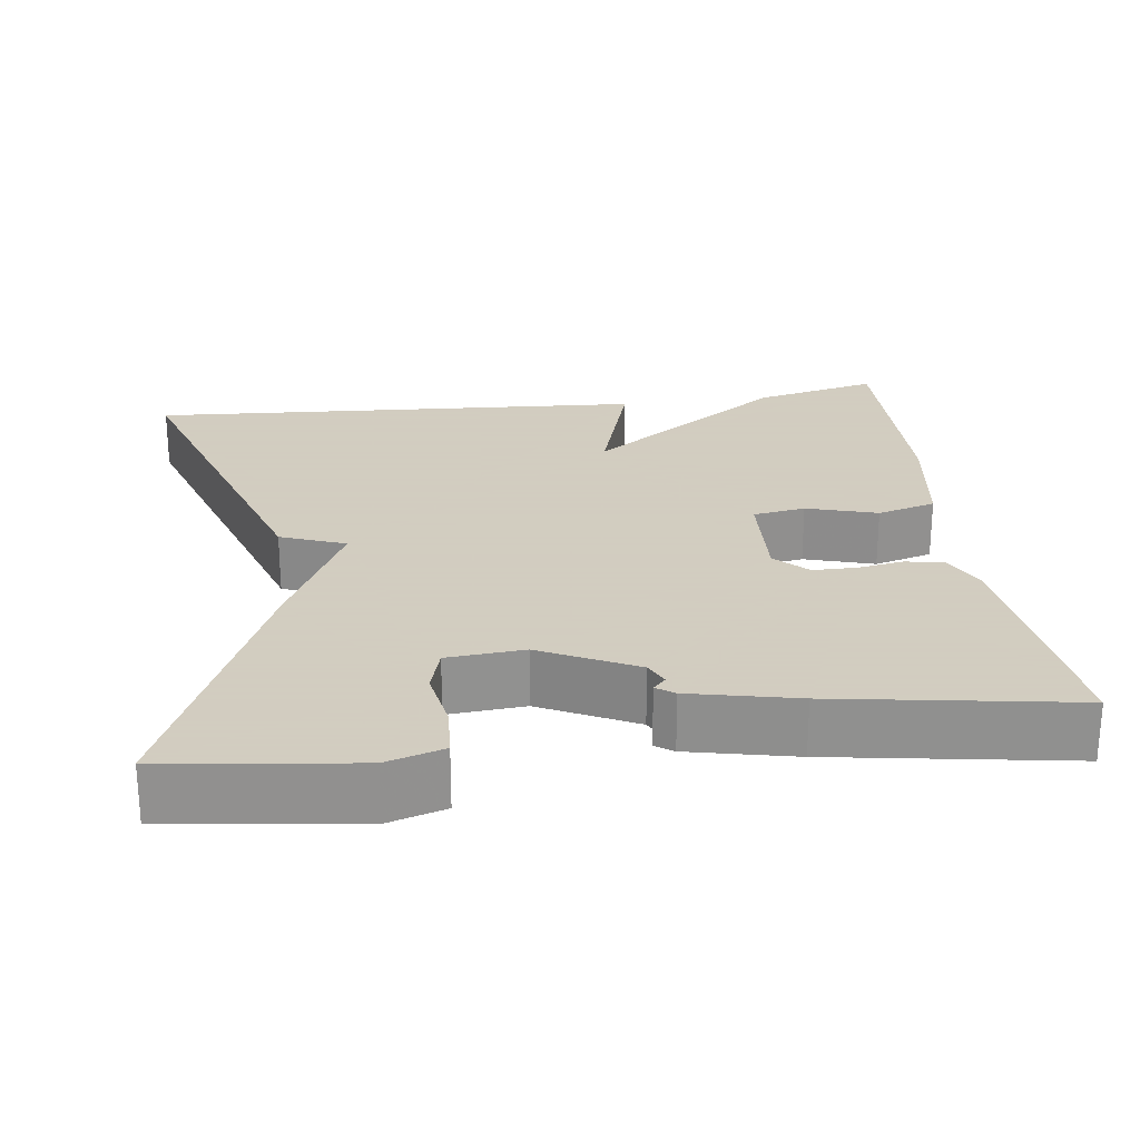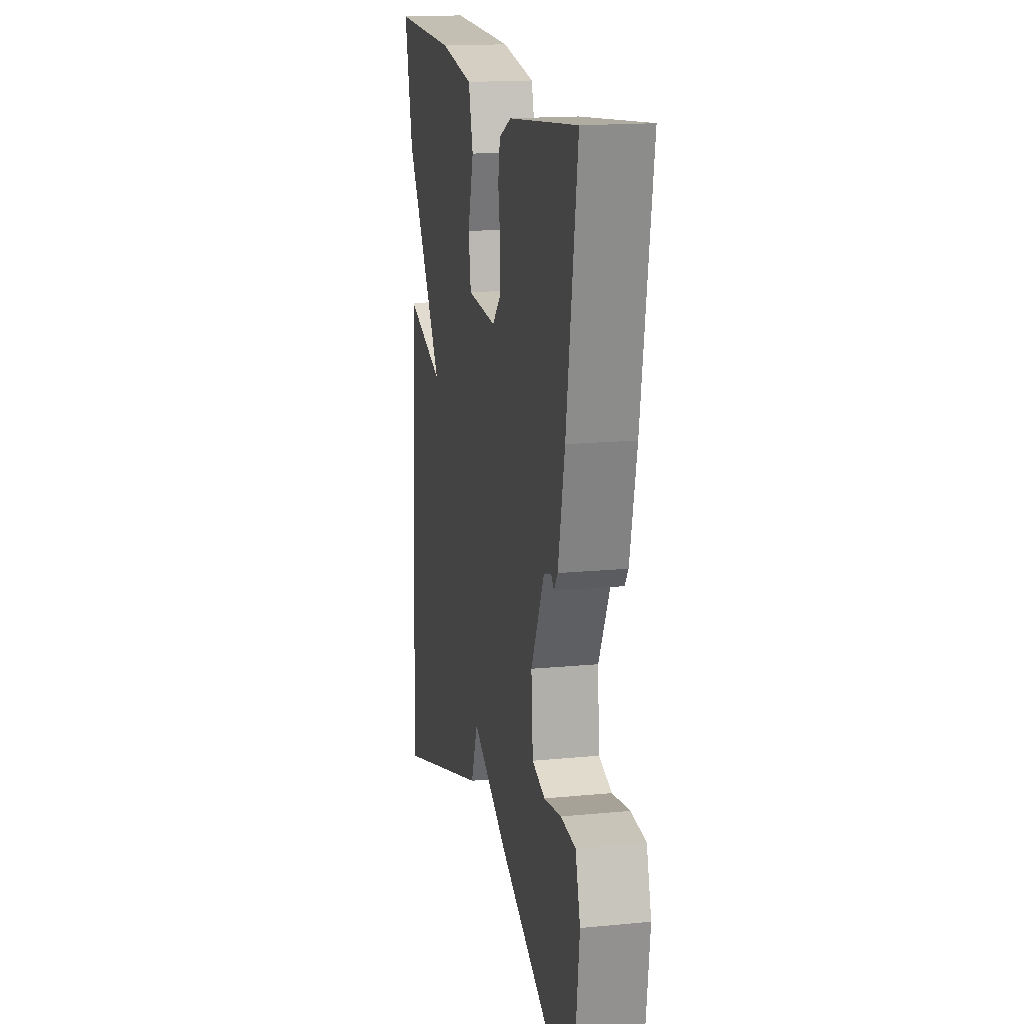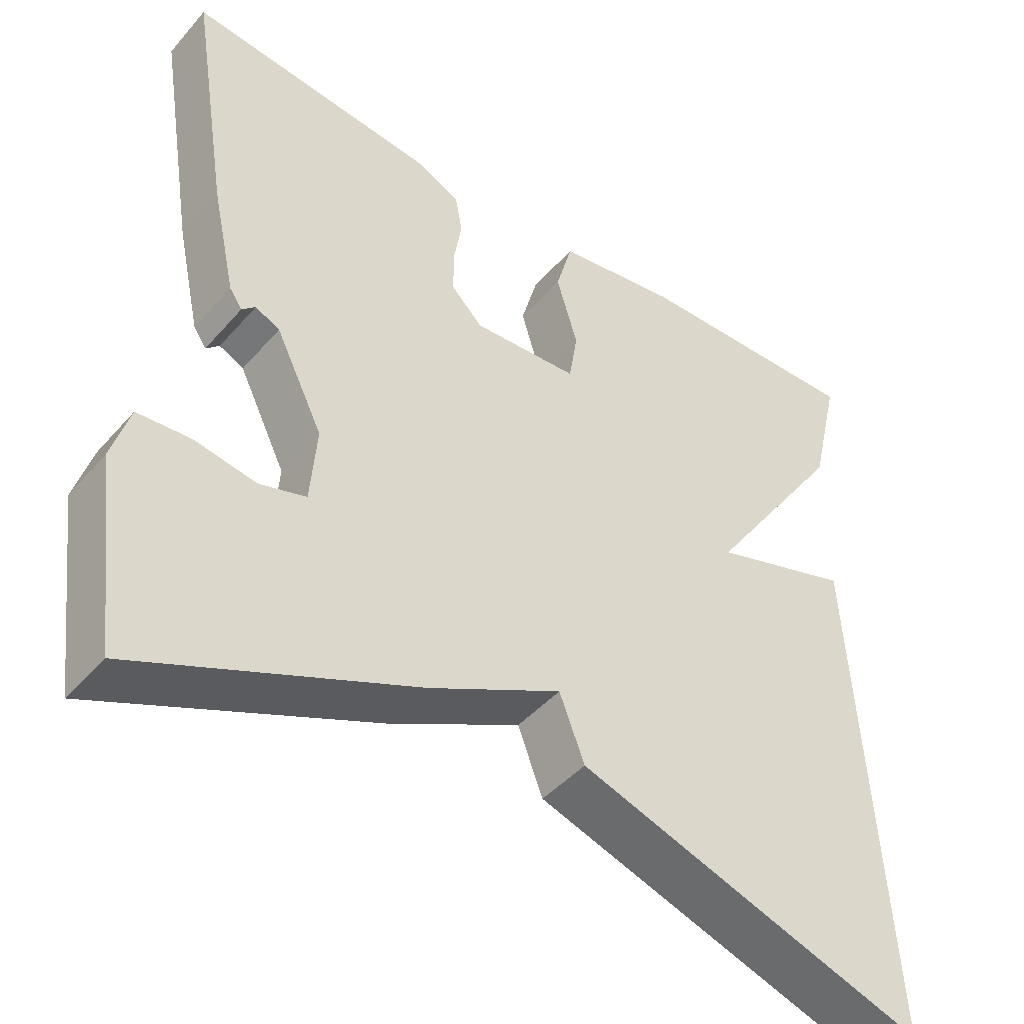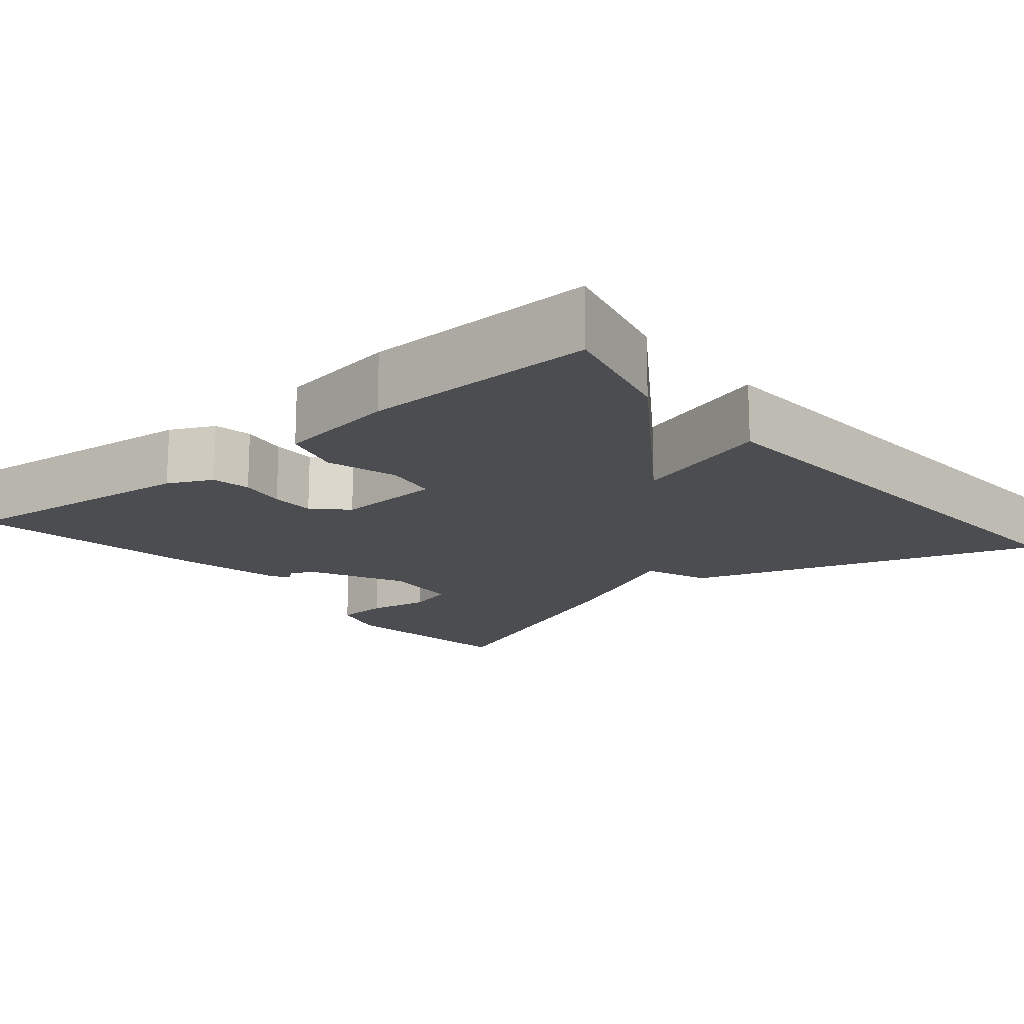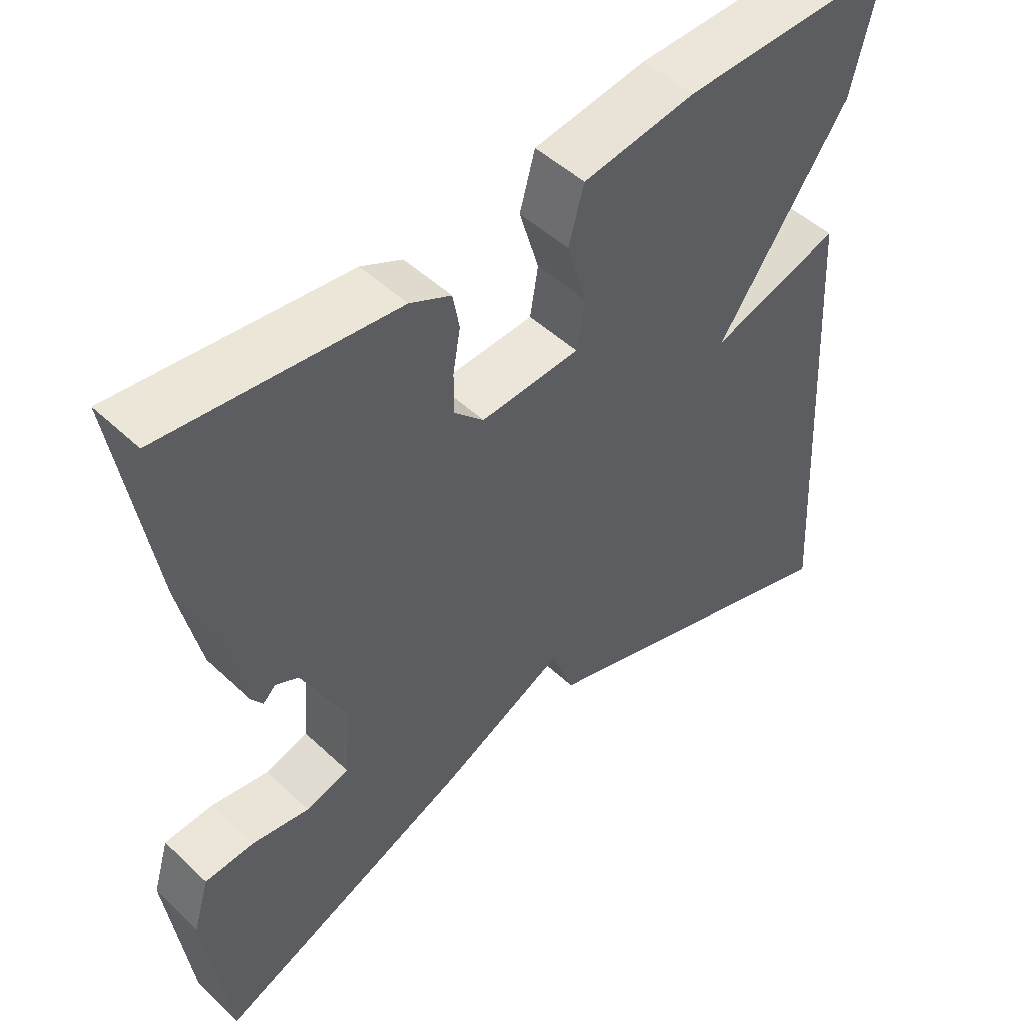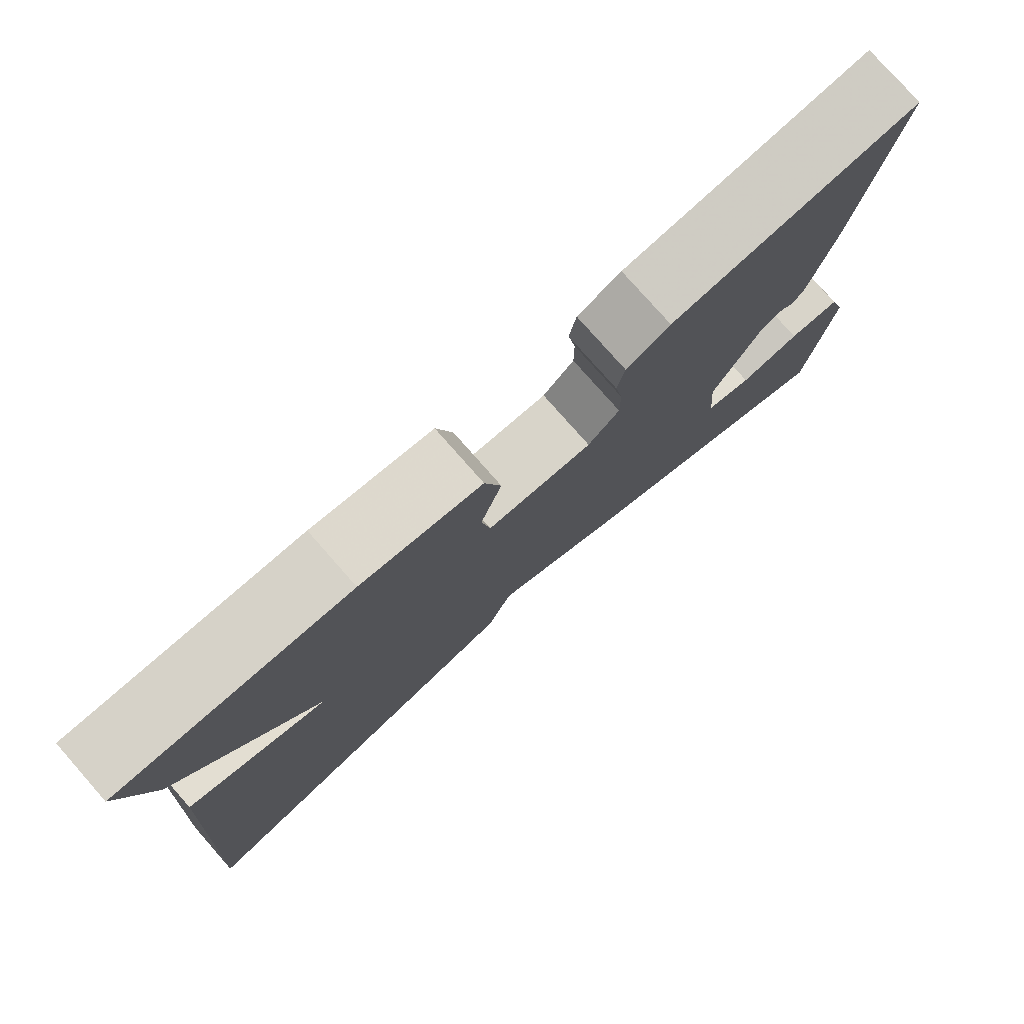
<metadata>
{"format":"obj","ext":"obj","renderer":"f3d","projection":"perspective","resolution":1024,"background":"white","views":[{"elev":24.3,"azim":-97.5,"up":"+Y"},{"elev":16.8,"azim":-101.1,"up":"+Z"},{"elev":-44.4,"azim":-37.9,"up":"+Z"},{"elev":-16.2,"azim":39.9,"up":"+Y"},{"elev":49.0,"azim":-43.9,"up":"+Z"},{"elev":78.4,"azim":138.6,"up":"+Z"}]}
</metadata>
<code>
v 0.5 0.07 0.5
v 0.462 0.07 0.341
v 0.284 0.07 0.086
v 0.462 0.07 0.141
v 0.5 0.07 -0.5
v 0.052 0.07 -0.351
v 0.02 0.07 -0.268
v -0.148 0.07 -0.351
v -0.5 0.07 -0.5
v -0.531 0.07 -0.26
v -0.509 0.07 -0.187
v -0.442 0.07 -0.183
v -0.364 0.07 -0.197
v -0.305 0.07 -0.18
v -0.297 0.07 -0.082
v -0.357 0.07 0.039
v -0.388 0.07 0.054
v -0.405 0.07 0.038
v -0.421 0.07 0.061
v -0.451 0.07 0.197
v -0.5 0.07 0.5
v -0.185 0.07 0.464
v -0.129 0.07 0.437
v -0.12 0.07 0.388
v -0.13 0.07 0.329
v -0.13 0.07 0.273
v -0.09 0.07 0.233
v 0.045 0.07 0.24
v 0.056 0.07 0.307
v 0.029 0.07 0.397
v 0.05 0.07 0.472
v 0.204 0.07 0.495
v 0.5 0 0.5
v 0.462 0 0.341
v 0.284 0 0.086
v 0.462 0 0.141
v 0.5 0 -0.5
v 0.052 0 -0.351
v 0.02 0 -0.268
v -0.148 0 -0.351
v -0.5 0 -0.5
v -0.531 0 -0.26
v -0.509 0 -0.187
v -0.442 0 -0.183
v -0.364 0 -0.197
v -0.305 0 -0.18
v -0.297 0 -0.082
v -0.357 0 0.039
v -0.388 0 0.054
v -0.405 0 0.038
v -0.421 0 0.061
v -0.451 0 0.197
v -0.5 0 0.5
v -0.185 0 0.464
v -0.129 0 0.437
v -0.12 0 0.388
v -0.13 0 0.329
v -0.13 0 0.273
v -0.09 0 0.233
v 0.045 0 0.24
v 0.056 0 0.307
v 0.029 0 0.397
v 0.05 0 0.472
v 0.204 0 0.495
f 1 2 3
f 32 1 3
f 31 32 3
f 30 31 3
f 29 30 3
f 28 29 3
f 27 28 3
f 23 24 25
f 22 23 25
f 21 22 25
f 20 21 25
f 19 20 25
f 18 19 25
f 17 18 25
f 16 17 25 26
f 15 16 26 27
f 11 12 13
f 10 11 13
f 9 10 13
f 8 9 13
f 7 8 13
f 7 13 14
f 5 6 7
f 4 5 7
f 3 4 7
f 14 15 27
f 7 14 27
f 3 7 27
f 35 34 33
f 35 33 64
f 35 64 63
f 35 63 62
f 35 62 61
f 35 61 60
f 35 60 59
f 57 56 55
f 57 55 54
f 57 54 53
f 57 53 52
f 57 52 51
f 57 51 50
f 57 50 49
f 58 57 49 48
f 59 58 48 47
f 45 44 43
f 45 43 42
f 45 42 41
f 45 41 40
f 45 40 39
f 46 45 39
f 39 38 37
f 39 37 36
f 39 36 35
f 59 47 46
f 59 46 39
f 59 39 35
f 1 33 34 2
f 2 34 35 3
f 3 35 36 4
f 4 36 37 5
f 5 37 38 6
f 6 38 39 7
f 7 39 40 8
f 8 40 41 9
f 9 41 42 10
f 10 42 43 11
f 11 43 44 12
f 12 44 45 13
f 13 45 46 14
f 14 46 47 15
f 15 47 48 16
f 16 48 49 17
f 17 49 50 18
f 18 50 51 19
f 19 51 52 20
f 20 52 53 21
f 21 53 54 22
f 22 54 55 23
f 23 55 56 24
f 24 56 57 25
f 25 57 58 26
f 26 58 59 27
f 27 59 60 28
f 28 60 61 29
f 29 61 62 30
f 30 62 63 31
f 31 63 64 32
f 32 64 33 1

</code>
